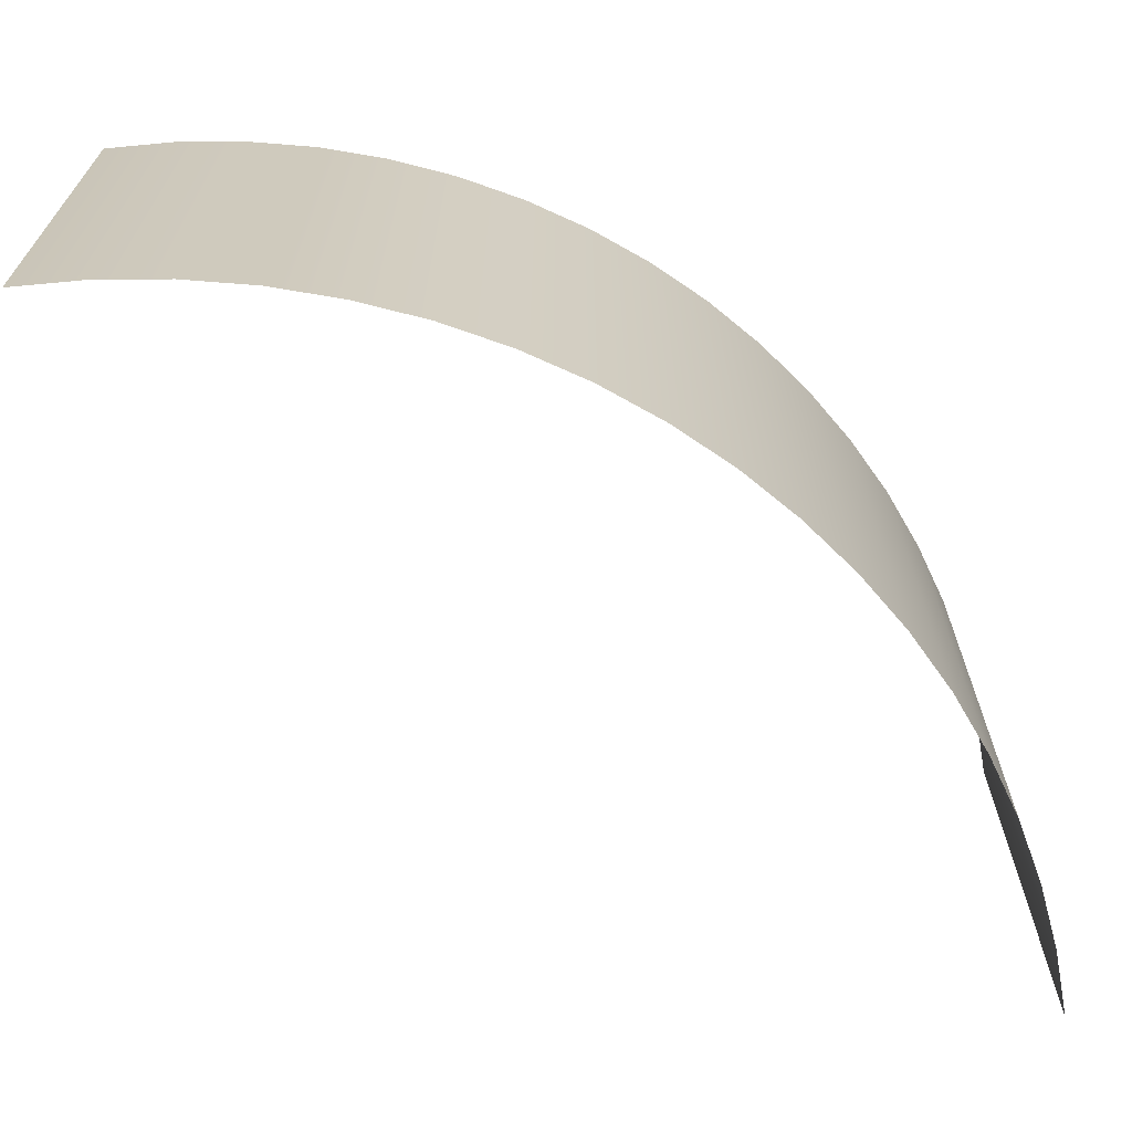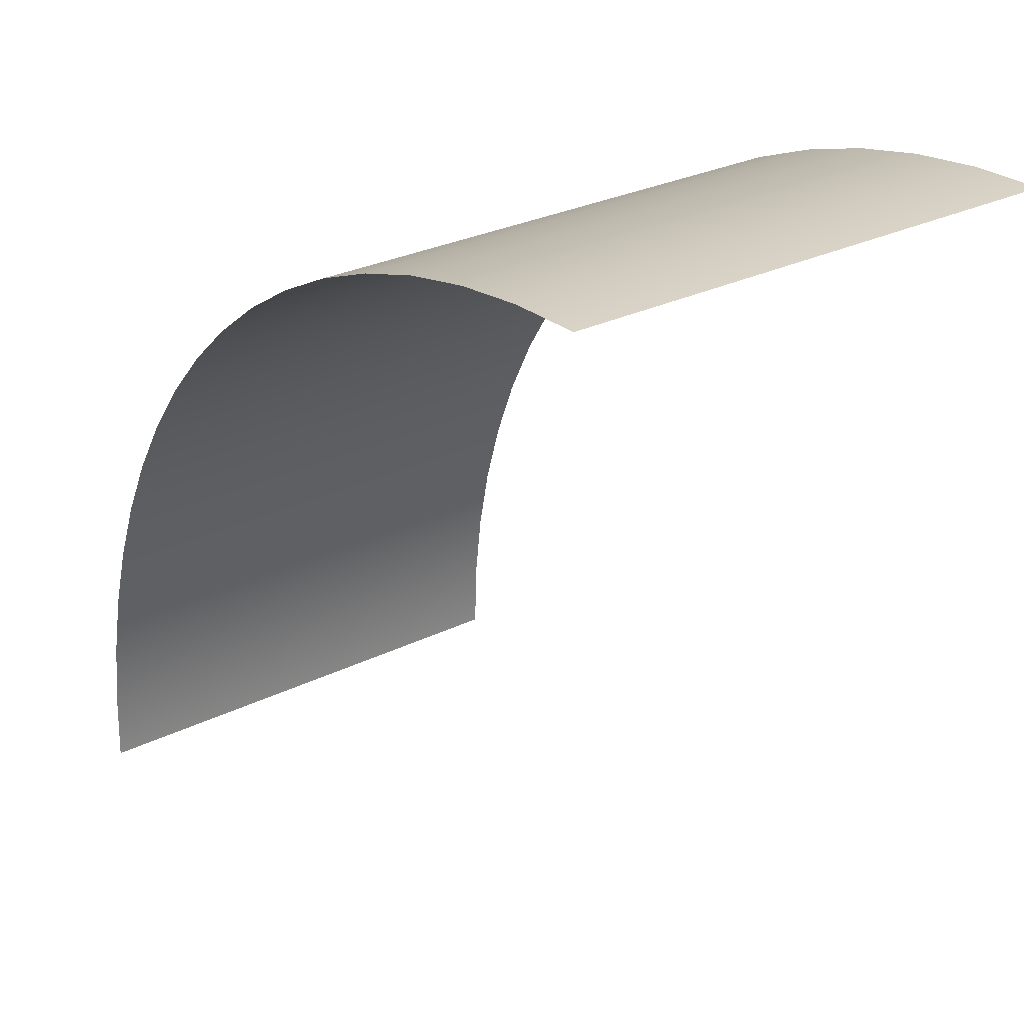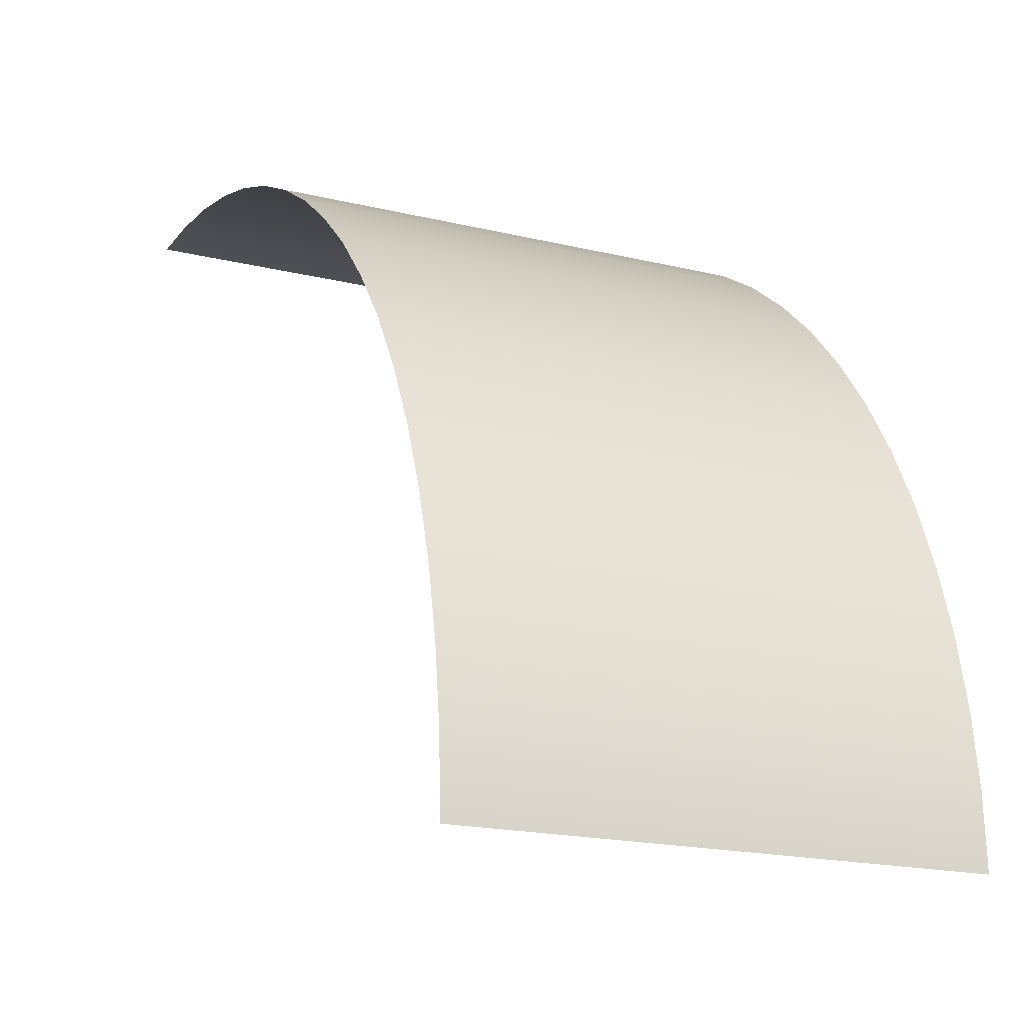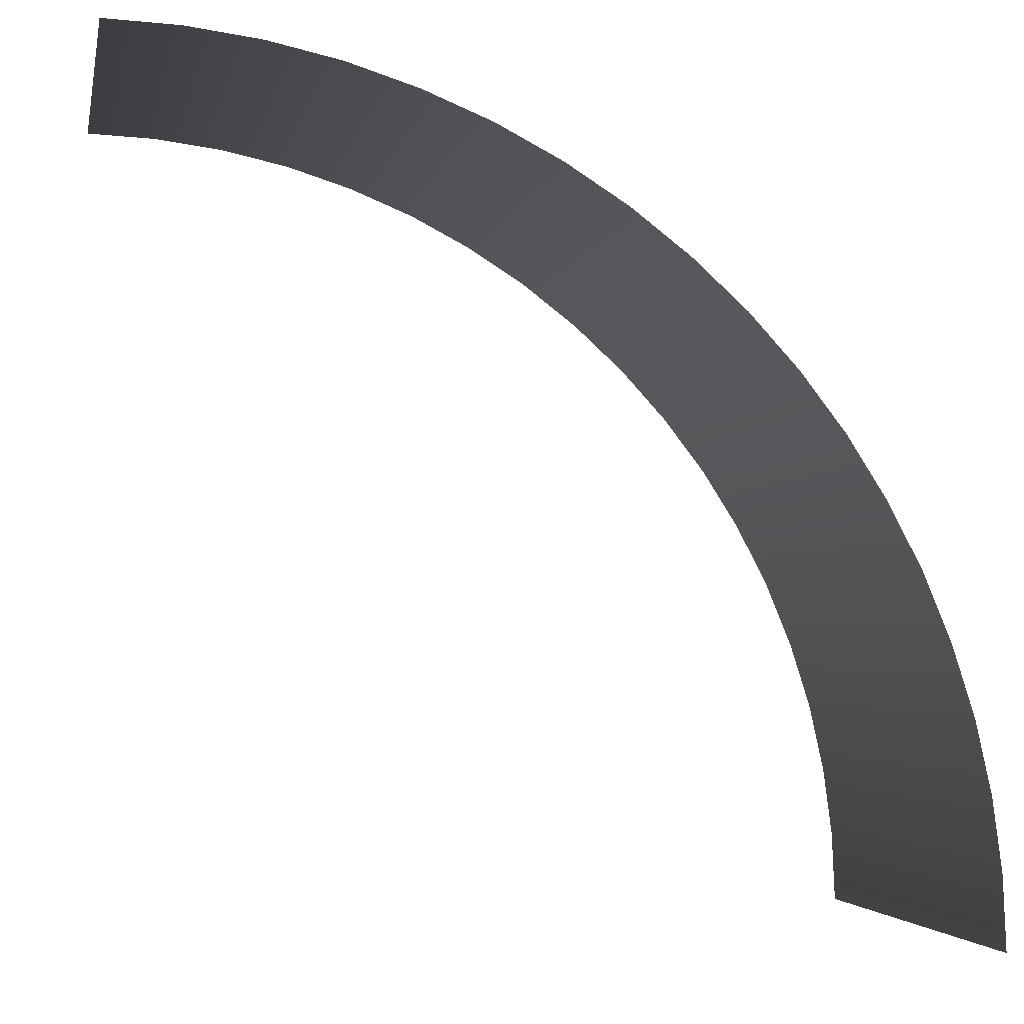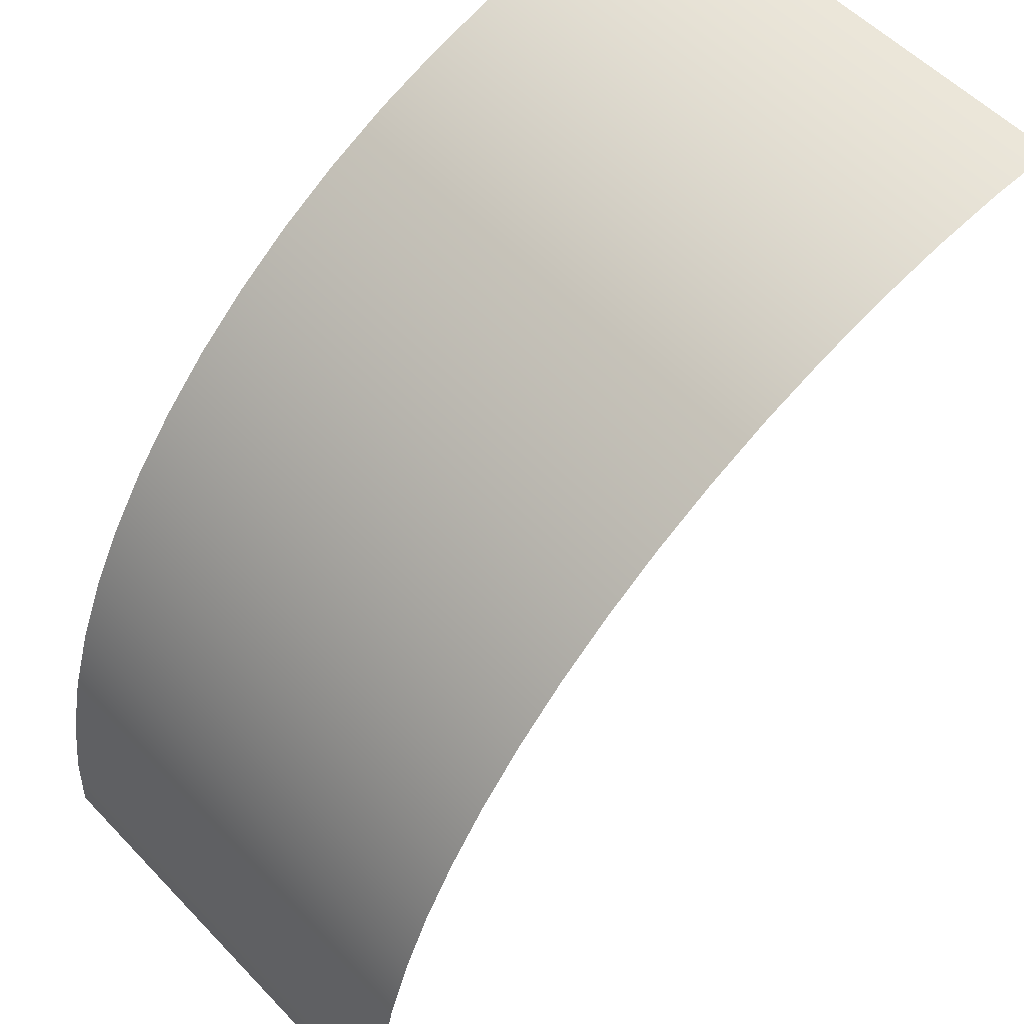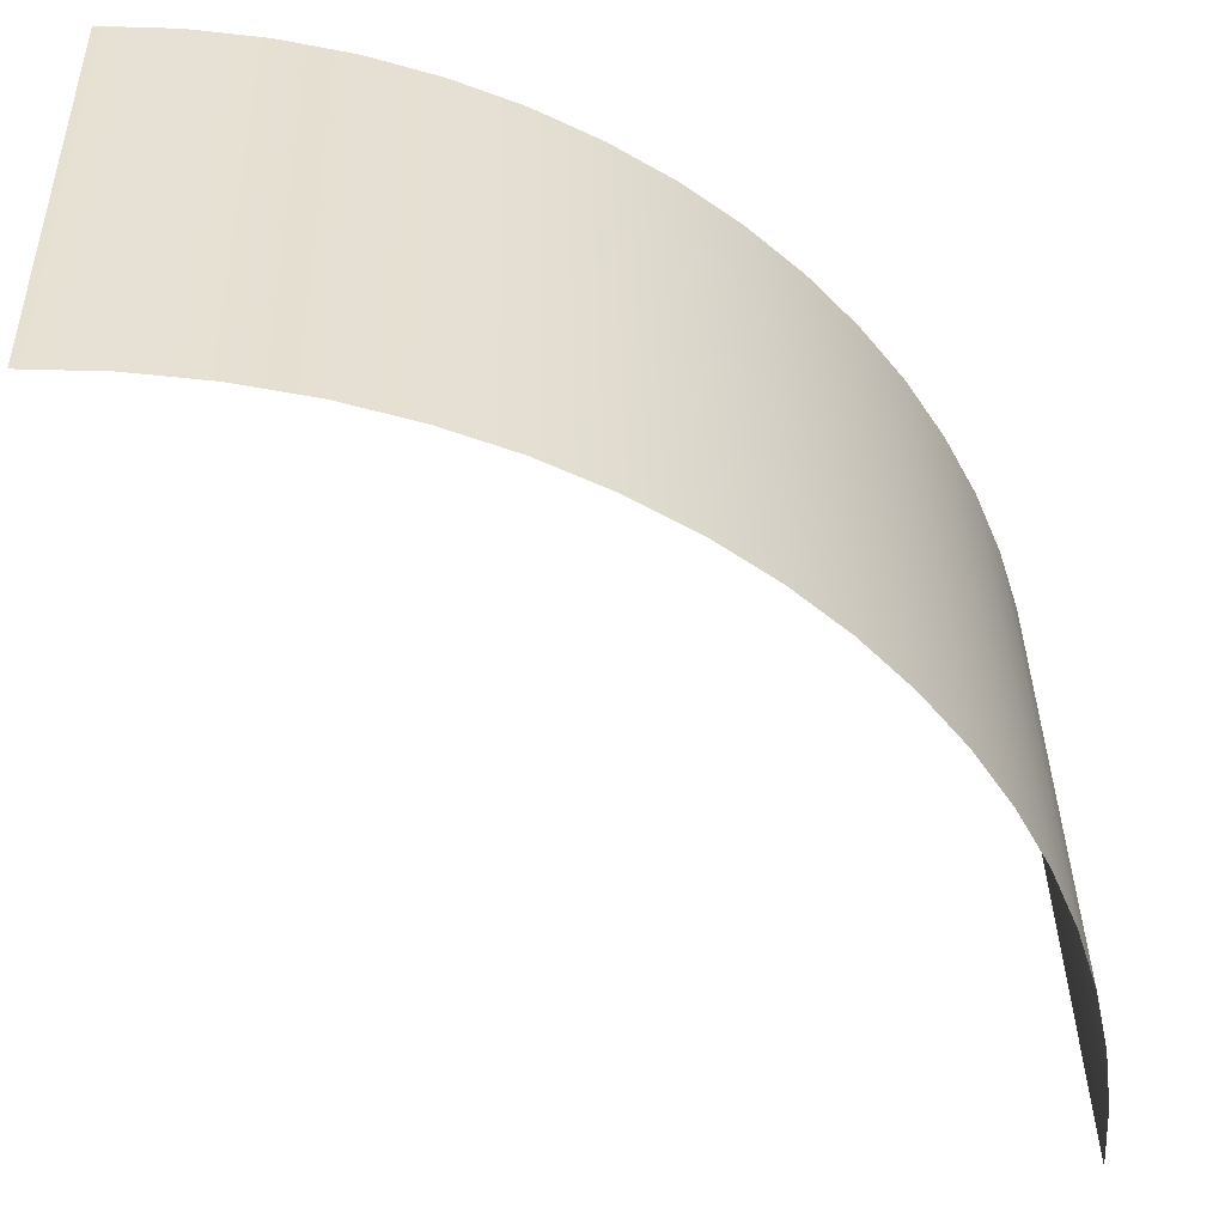
<metadata>
{"format":"obj","ext":"obj","renderer":"f3d","projection":"perspective","resolution":1024,"background":"white","views":[{"elev":-67.4,"azim":7.9,"up":"+Y"},{"elev":28.6,"azim":-126.4,"up":"+Z"},{"elev":-19.0,"azim":65.5,"up":"+Z"},{"elev":-3.1,"azim":-10.9,"up":"+Z"},{"elev":55.3,"azim":137.3,"up":"+Z"},{"elev":38.4,"azim":-1.3,"up":"+Z"}]}
</metadata>
<code>
v 0.07618 0.06726 -0.02805
v 0.07613 0.06726 -0.02805
v 0.07613 0.06756 -0.02805
v 0.07618 0.06756 -0.02805
v 0.07622 0.06726 -0.02806
v 0.07622 0.06756 -0.02806
v 0.07626 0.06726 -0.02807
v 0.07626 0.06756 -0.02807
v 0.0763 0.06726 -0.02808
v 0.0763 0.06756 -0.02808
v 0.07635 0.06726 -0.0281
v 0.07635 0.06756 -0.0281
v 0.07638 0.06726 -0.02812
v 0.07638 0.06756 -0.02812
v 0.07642 0.06726 -0.02814
v 0.07642 0.06756 -0.02814
v 0.07646 0.06726 -0.02817
v 0.07646 0.06756 -0.02817
v 0.07649 0.06726 -0.0282
v 0.07649 0.06756 -0.0282
v 0.07652 0.06726 -0.02823
v 0.07652 0.06756 -0.02823
v 0.07654 0.06726 -0.02826
v 0.07654 0.06756 -0.02826
v 0.07657 0.06726 -0.0283
v 0.07657 0.06756 -0.0283
v 0.07659 0.06726 -0.02834
v 0.07659 0.06756 -0.02834
v 0.0766 0.06726 -0.02838
v 0.0766 0.06756 -0.02838
v 0.07662 0.06726 -0.02842
v 0.07662 0.06756 -0.02842
v 0.07663 0.06726 -0.02846
v 0.07663 0.06756 -0.02846
v 0.07663 0.06726 -0.02851
v 0.07663 0.06756 -0.02851
v 0.07663 0.06726 -0.02855
v 0.07663 0.06756 -0.02855
f 1 3 2
f 4 3 1
f 4 1 5
f 6 4 5
f 6 5 7
f 8 6 7
f 8 7 9
f 10 8 9
f 10 9 11
f 12 10 11
f 12 11 13
f 14 12 13
f 14 13 15
f 16 14 15
f 16 15 17
f 18 16 17
f 18 17 19
f 20 18 19
f 20 19 21
f 22 20 21
f 22 21 23
f 24 22 23
f 24 23 25
f 26 24 25
f 26 25 27
f 28 26 27
f 28 27 29
f 30 28 29
f 30 29 31
f 32 30 31
f 32 31 33
f 34 32 33
f 34 33 35
f 36 34 35
f 36 35 37
f 38 36 37

</code>
